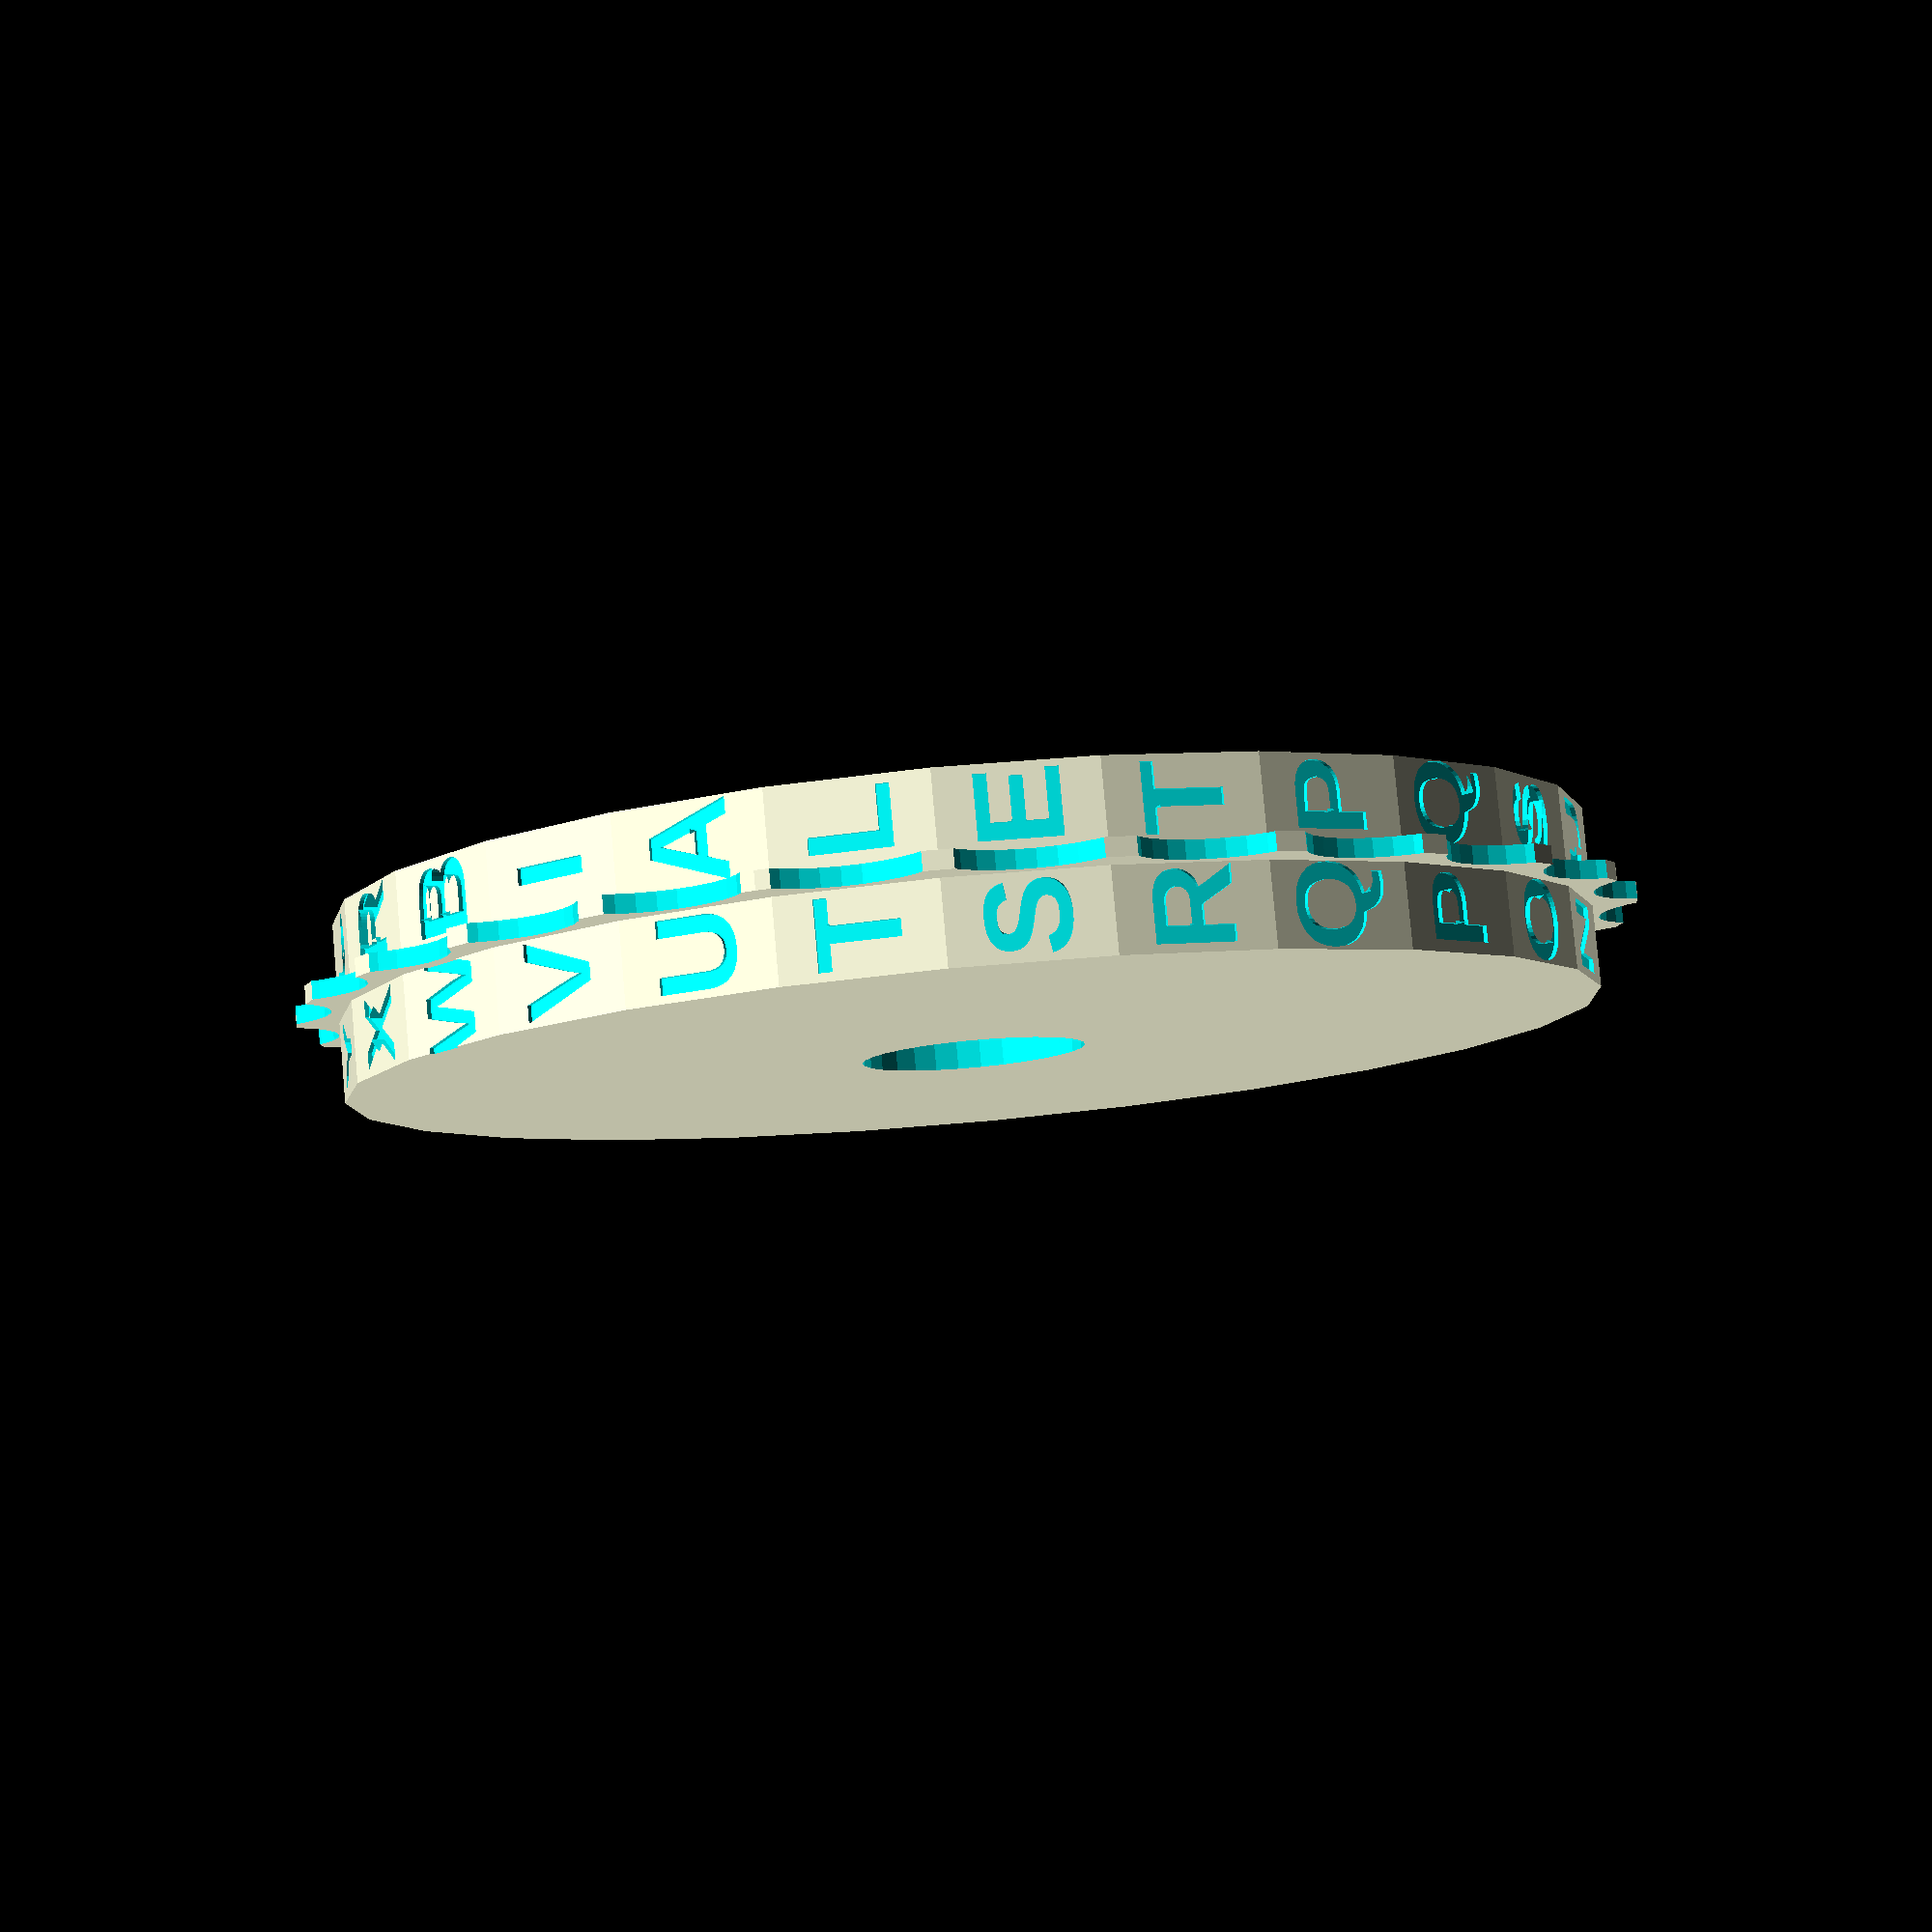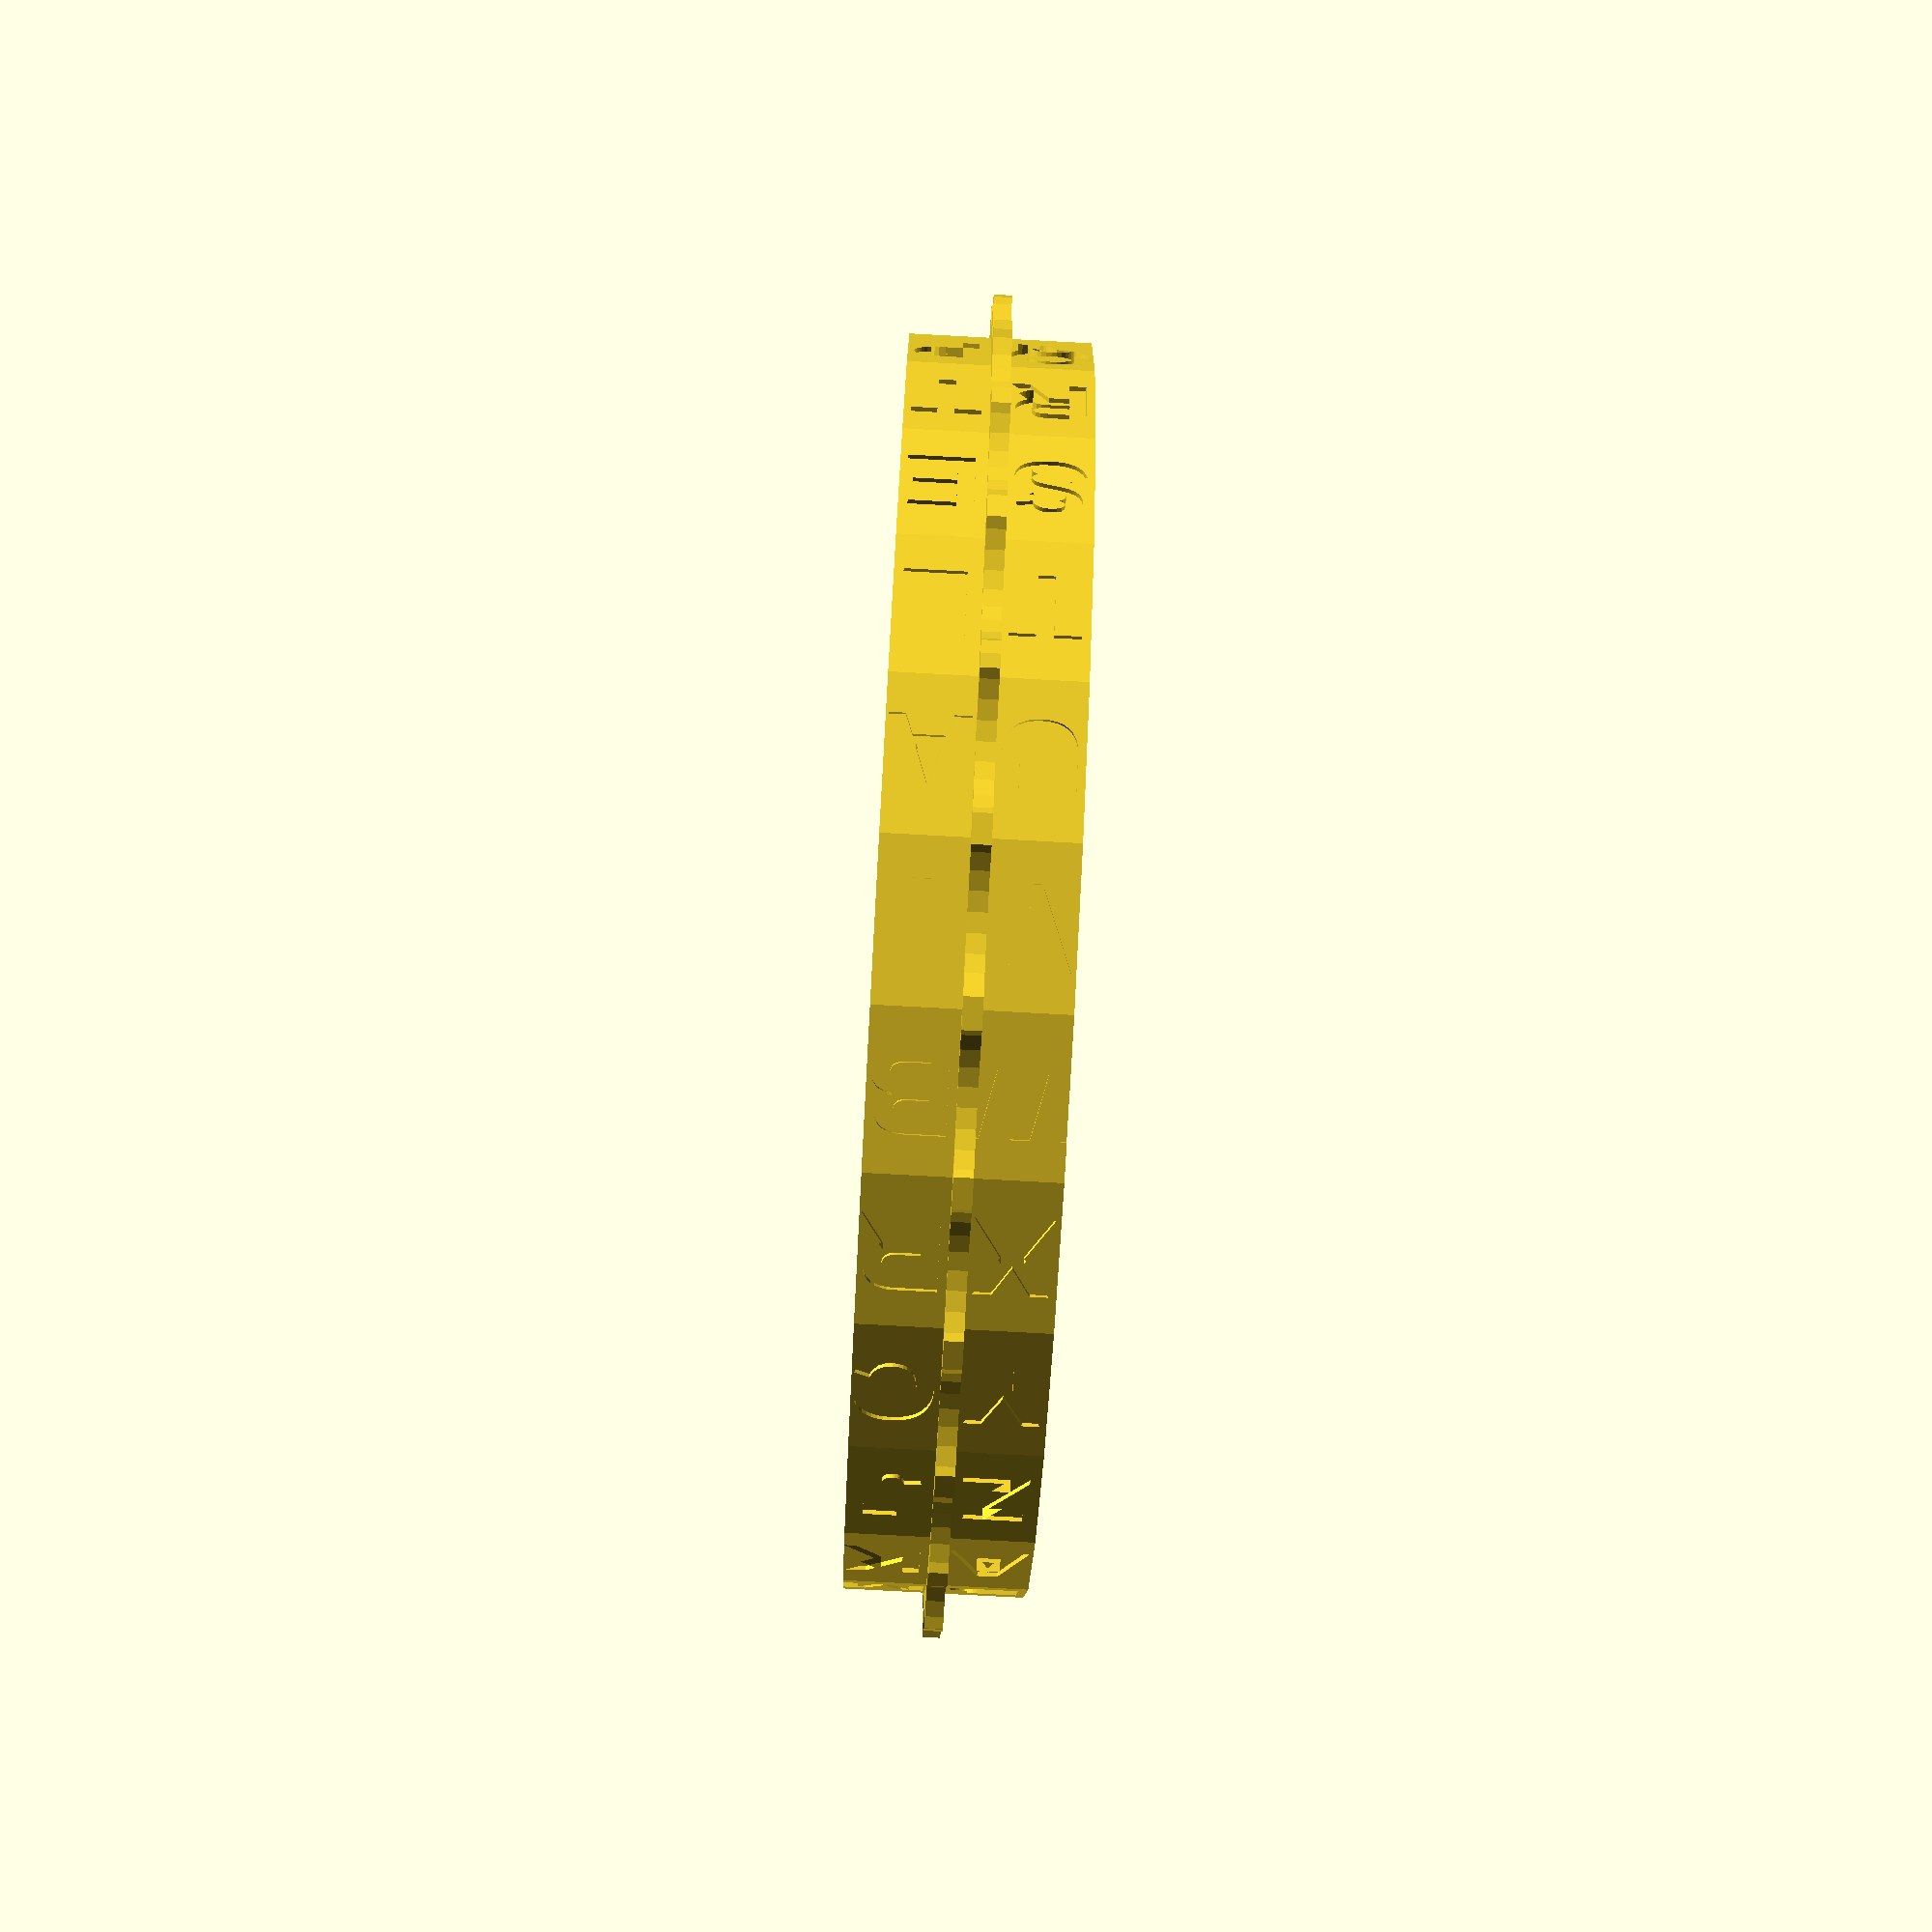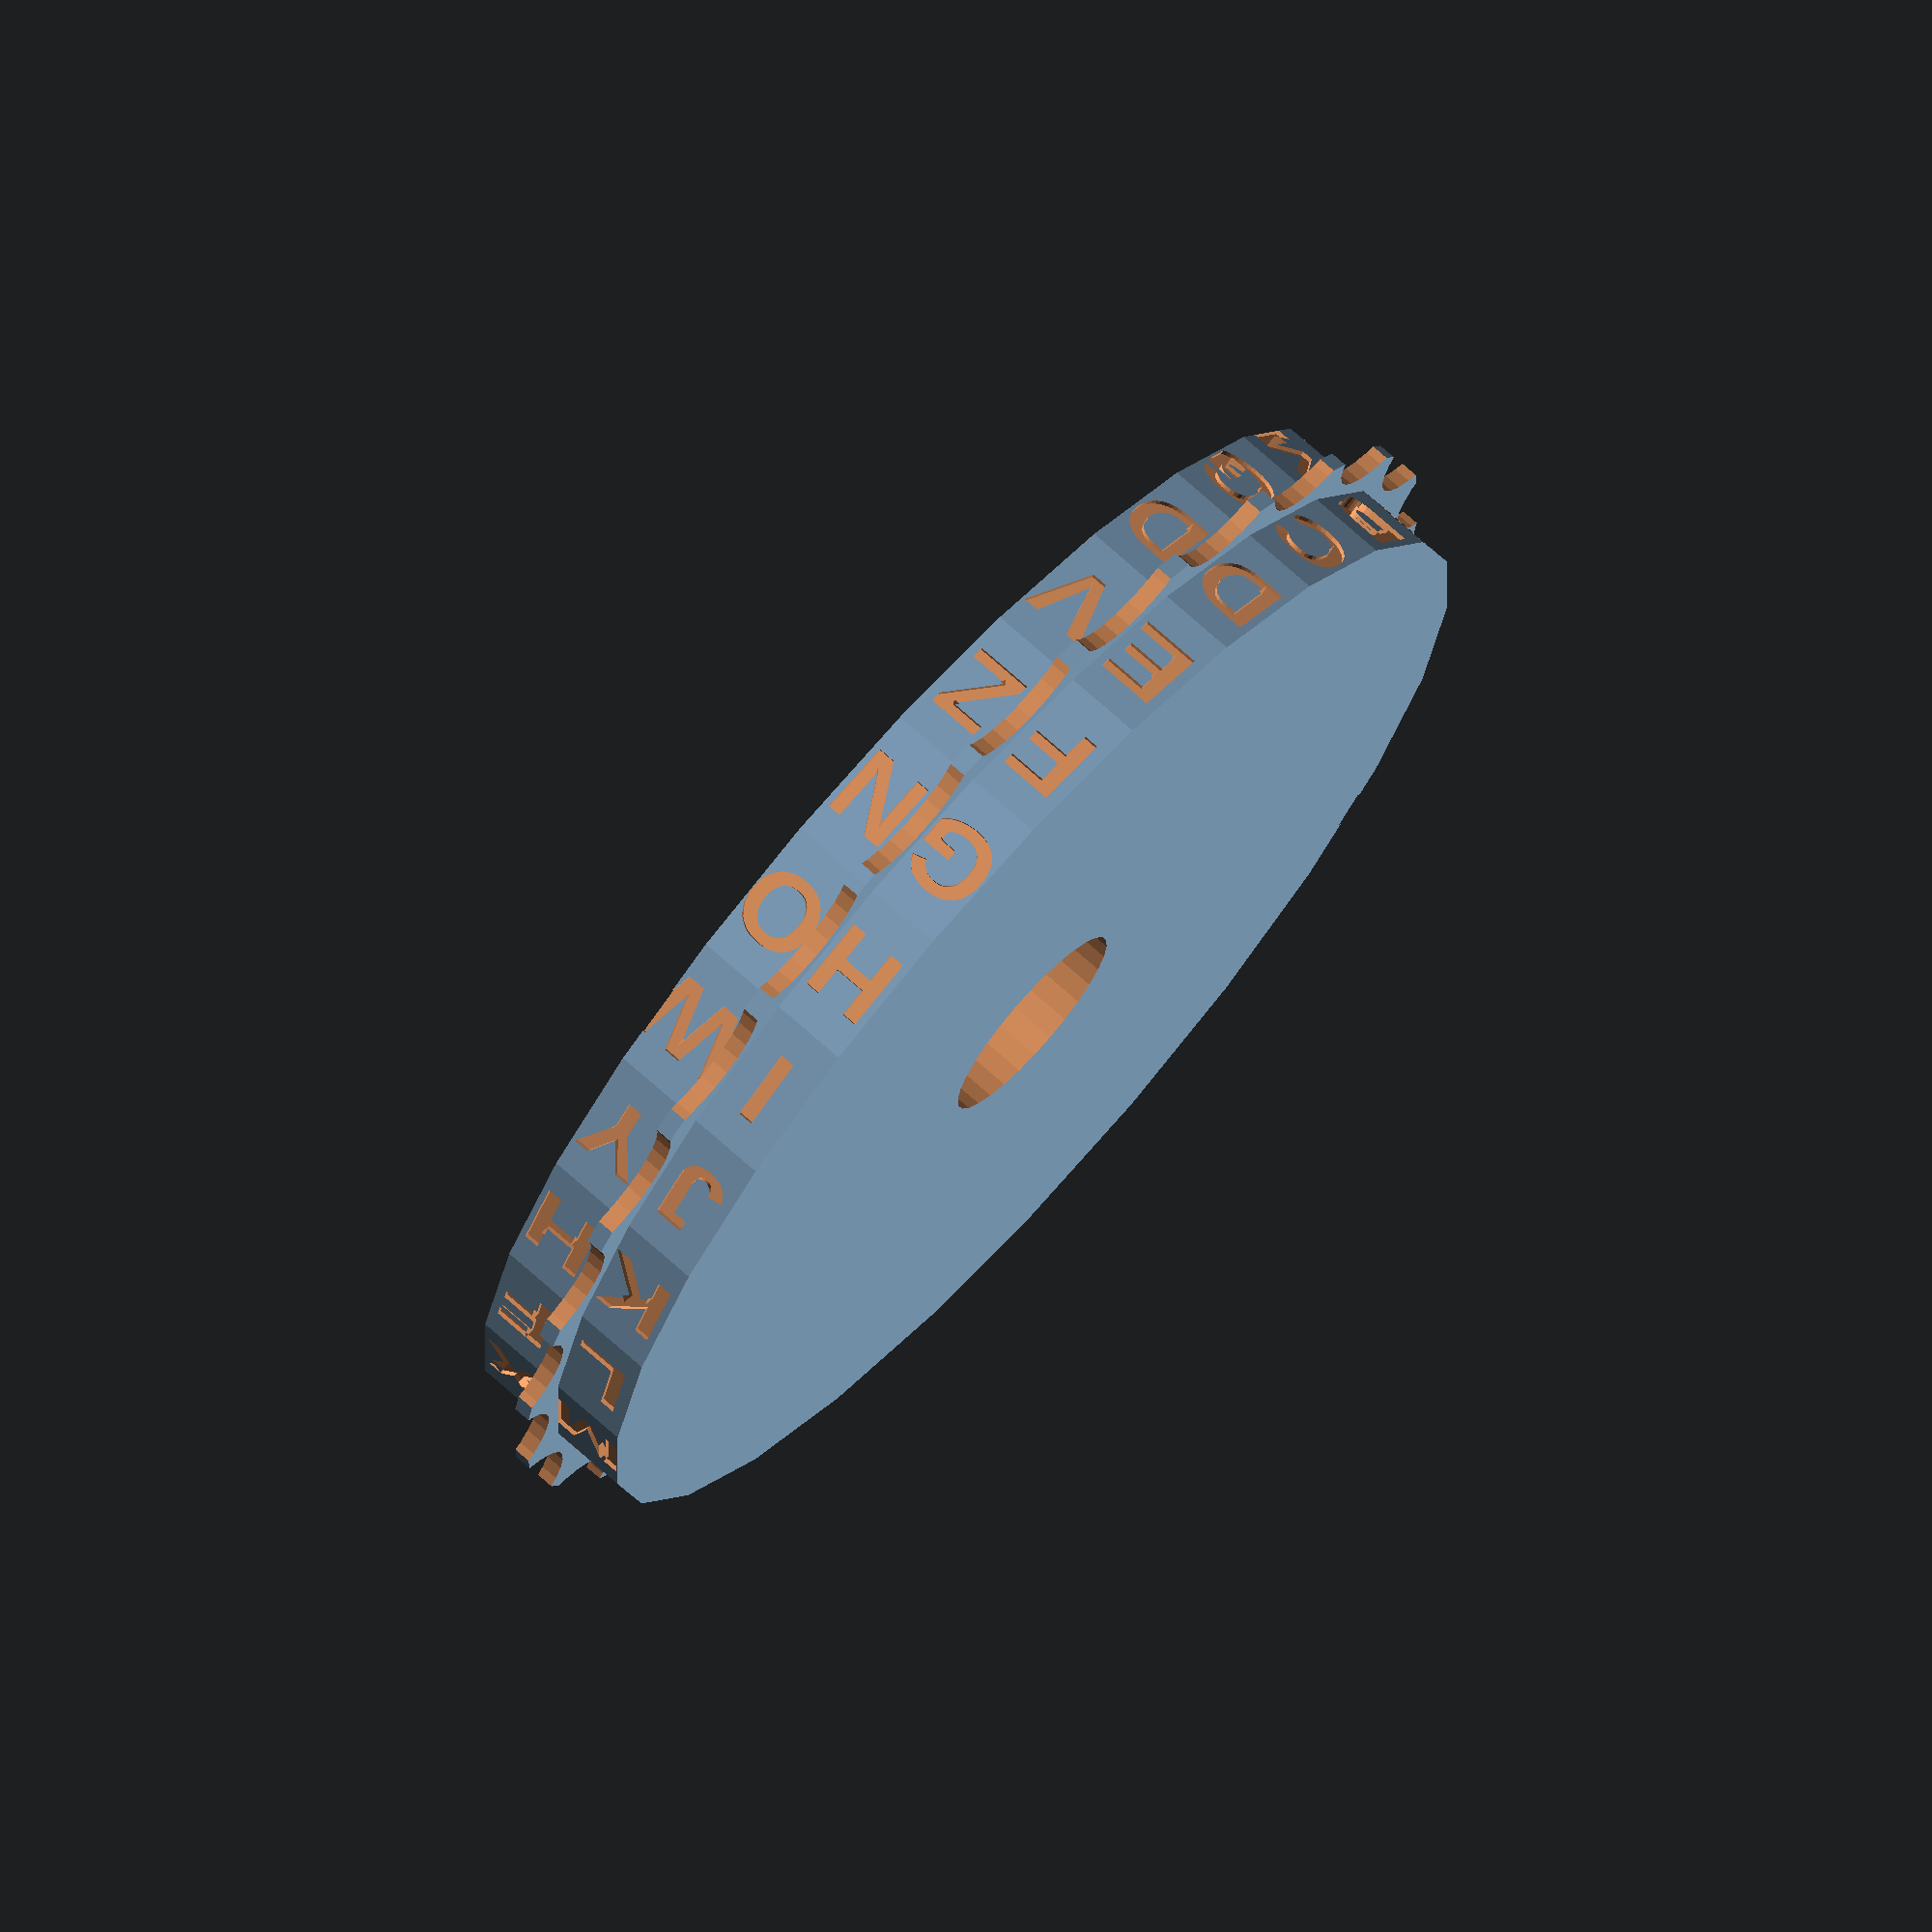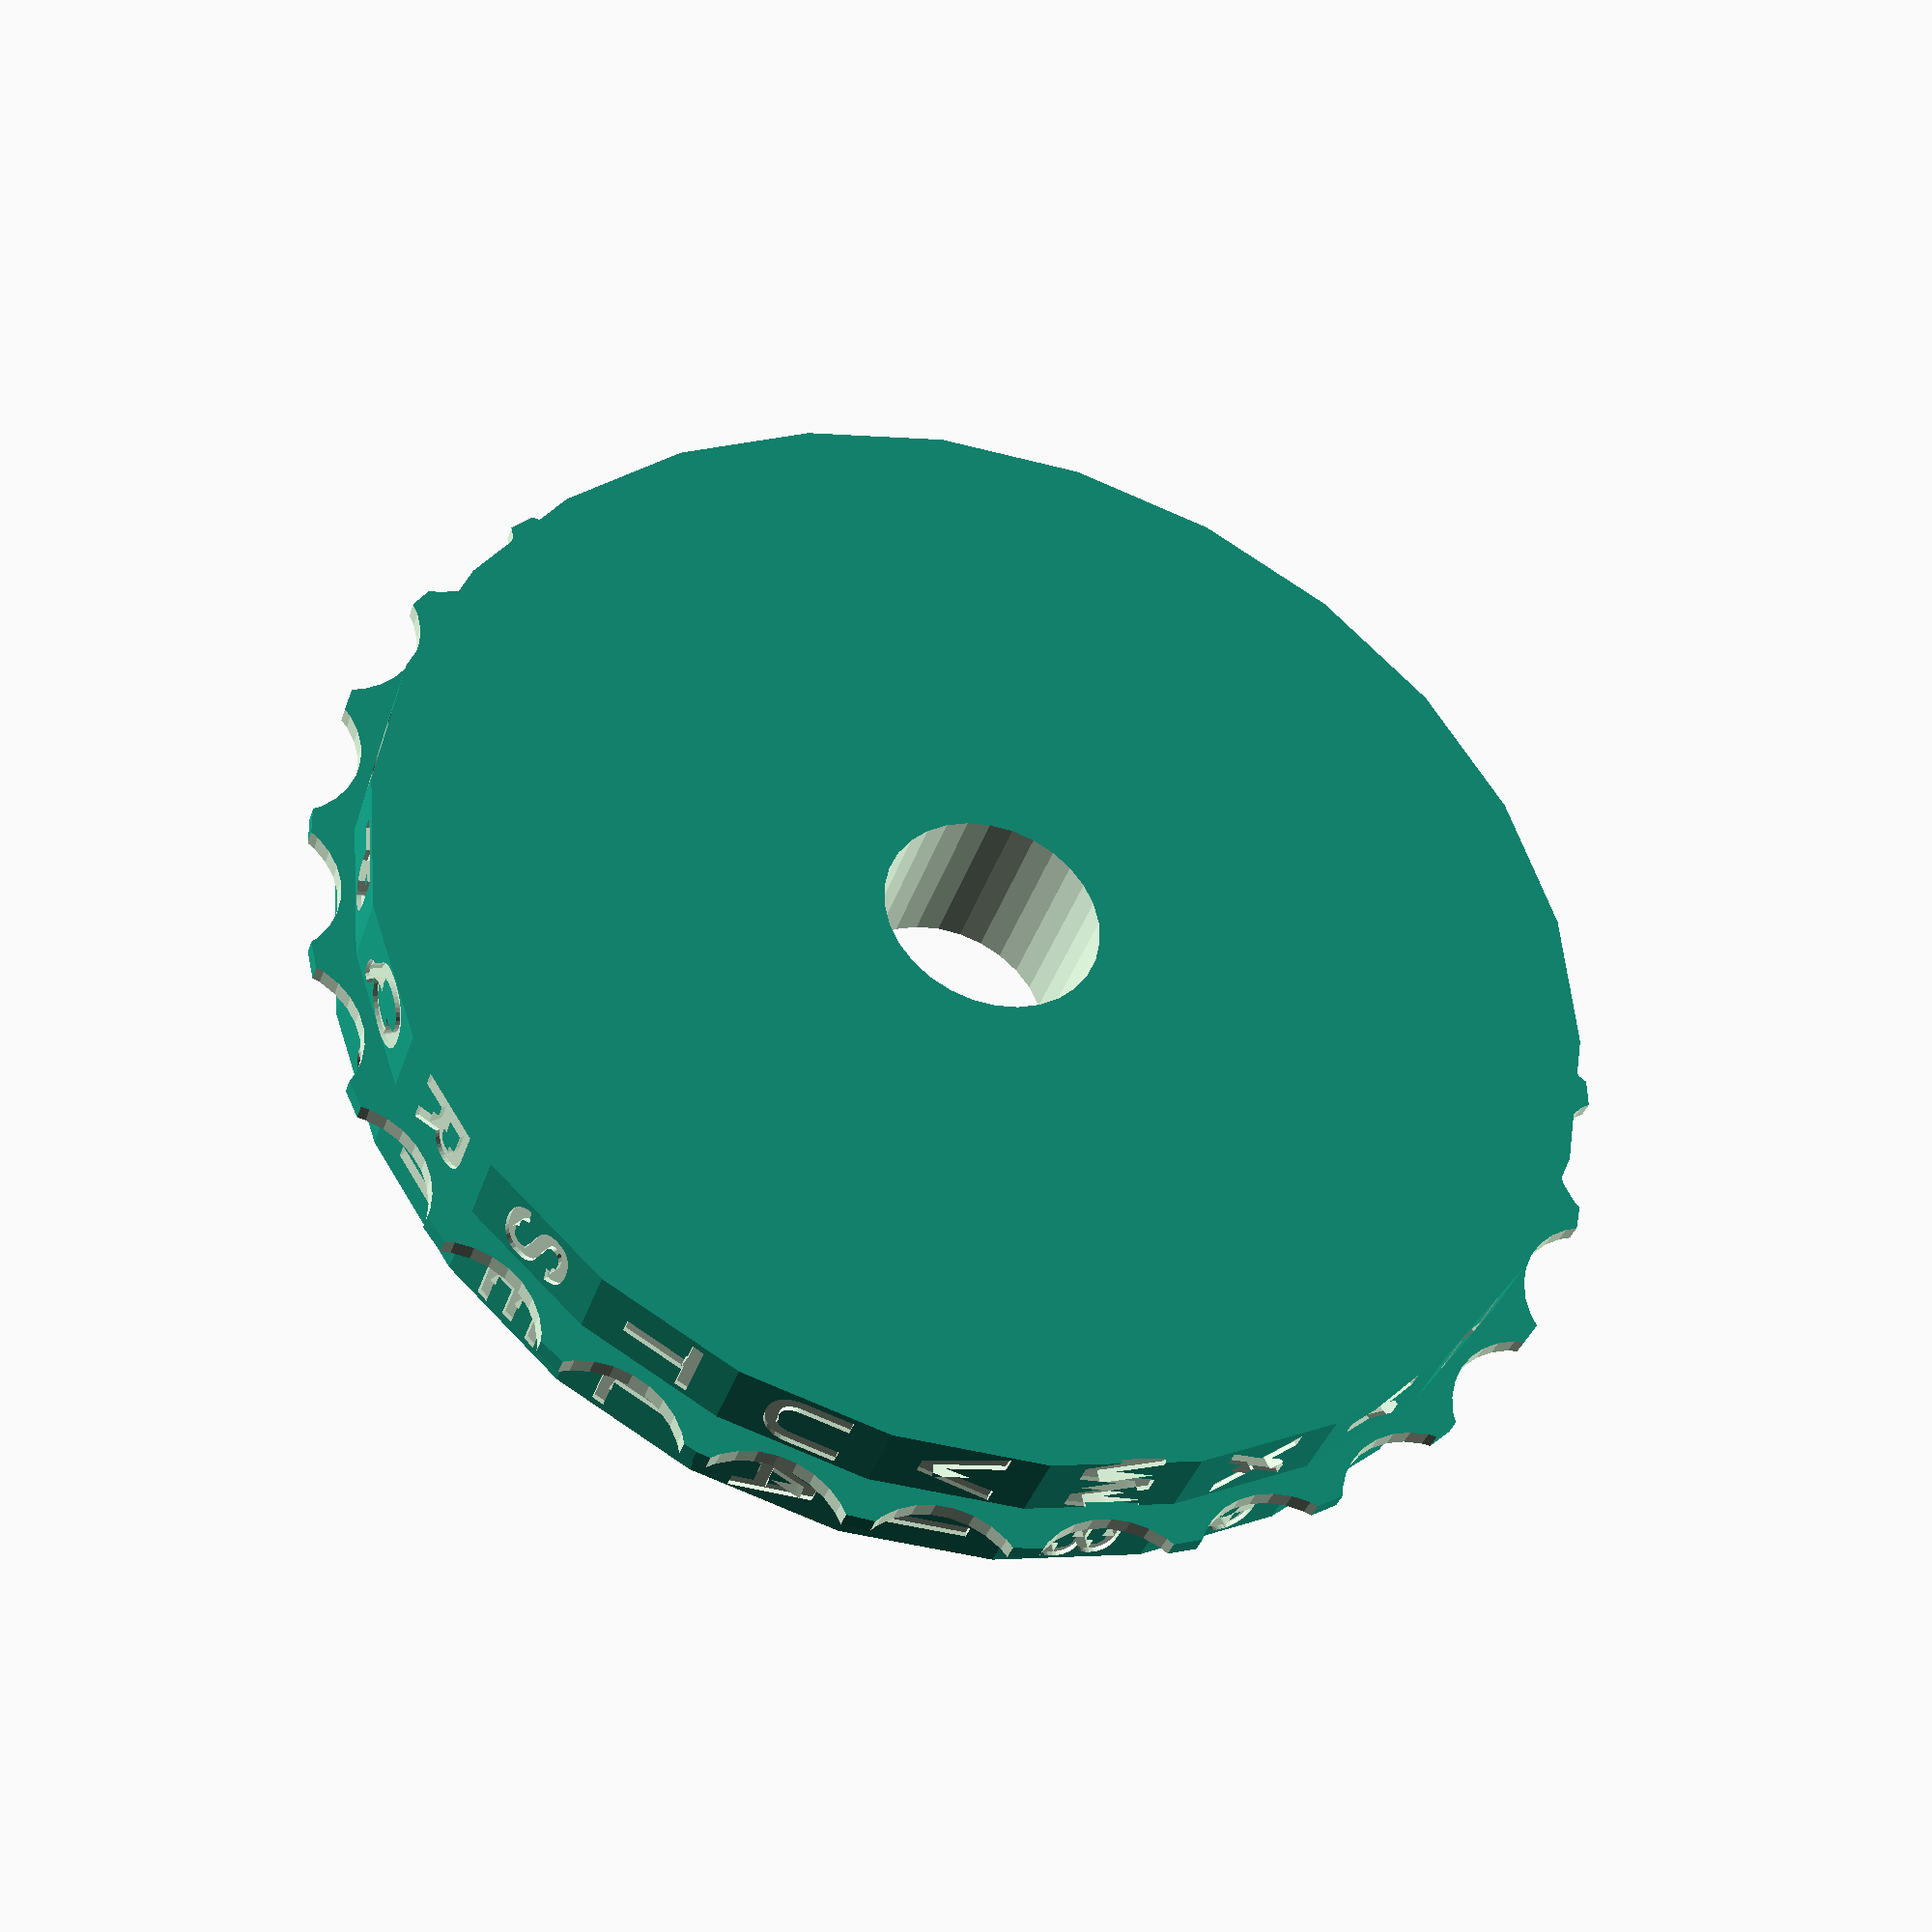
<openscad>
diametro=140; // diametro cilindro
spessore=9; // spessore di mezzo cilindro

foro_dia=25; // diametro foro centrale
foro_H=spessore*2+4; // altezza

ghiera_Ypos=81; // posizione cilindro per foro ghiera
ghiera_dia=20; // diametro cilindro foro della ghiera

alfabeto="ABCDEFGHIJKLMNOPQRSTUVWXYZ"; // alfabeto
cifra1="BDFHJLCPRTXVZNYEIWGAKMUSQO"; // alfabeto cifrato

cifra2="JDKSIRUXBLHWTAMCQGZNPYFVOE";
cifra3="EKMFLGDQVZNTOWYHXUSPAIBRCJ";
cifra4="GAJDSIRWUXBLKHTMQNPYFVOEZC";
cifra5="KMGDVZNOWYHFXUSQPTELAIBRCJ";

//MAIN

difference() {
union() {
    translate([0, 0, 5.5])
    cifrario(alfabeto);
    translate([0, 0, -5.5])
    cifrario(cifra5);
    ghiera();
} //union
cylinder(r=foro_dia/2, h=foro_H, center=true);
} //difference

// cilindro con lettere
module cifrario(testo_cifrario) {
difference() {
  cylinder(r=diametro/2, h=spessore, $fn=26, center=true);

      for (i=[0:25]) {
          rotate([0, 0, 360/26*i]) {
          translate([0, diametro/2-1, 0])
          rotate([0, 90, 90]) {
            linear_extrude(height = 1.5) {
            text(testo_cifrario[i], size=9, font="Arial:style=bold", halign="center", valign="center",
            spacing=1.0, direction="ltr", language="en", script="latin"); }// extrude
          }
          } // rotate
      } //for
    } //difference
} // modulo

// ghiera centrale
module ghiera() {
difference() {
    cylinder(r=diametro/2+5, h=2, center=true);
    for (i=[0:25]) {
        rotate([0, 0, 360/26*i]) {
        translate([0, ghiera_Ypos, 0])
         {
          cylinder(r=ghiera_dia/2, h=20, center=true);
        }
        } // rotate
    } //for
    } //difference
} //modulo

</openscad>
<views>
elev=98.1 azim=74.0 roll=185.1 proj=p view=wireframe
elev=257.3 azim=306.9 roll=273.1 proj=p view=wireframe
elev=287.9 azim=76.2 roll=312.0 proj=o view=wireframe
elev=36.9 azim=112.8 roll=342.9 proj=p view=solid
</views>
